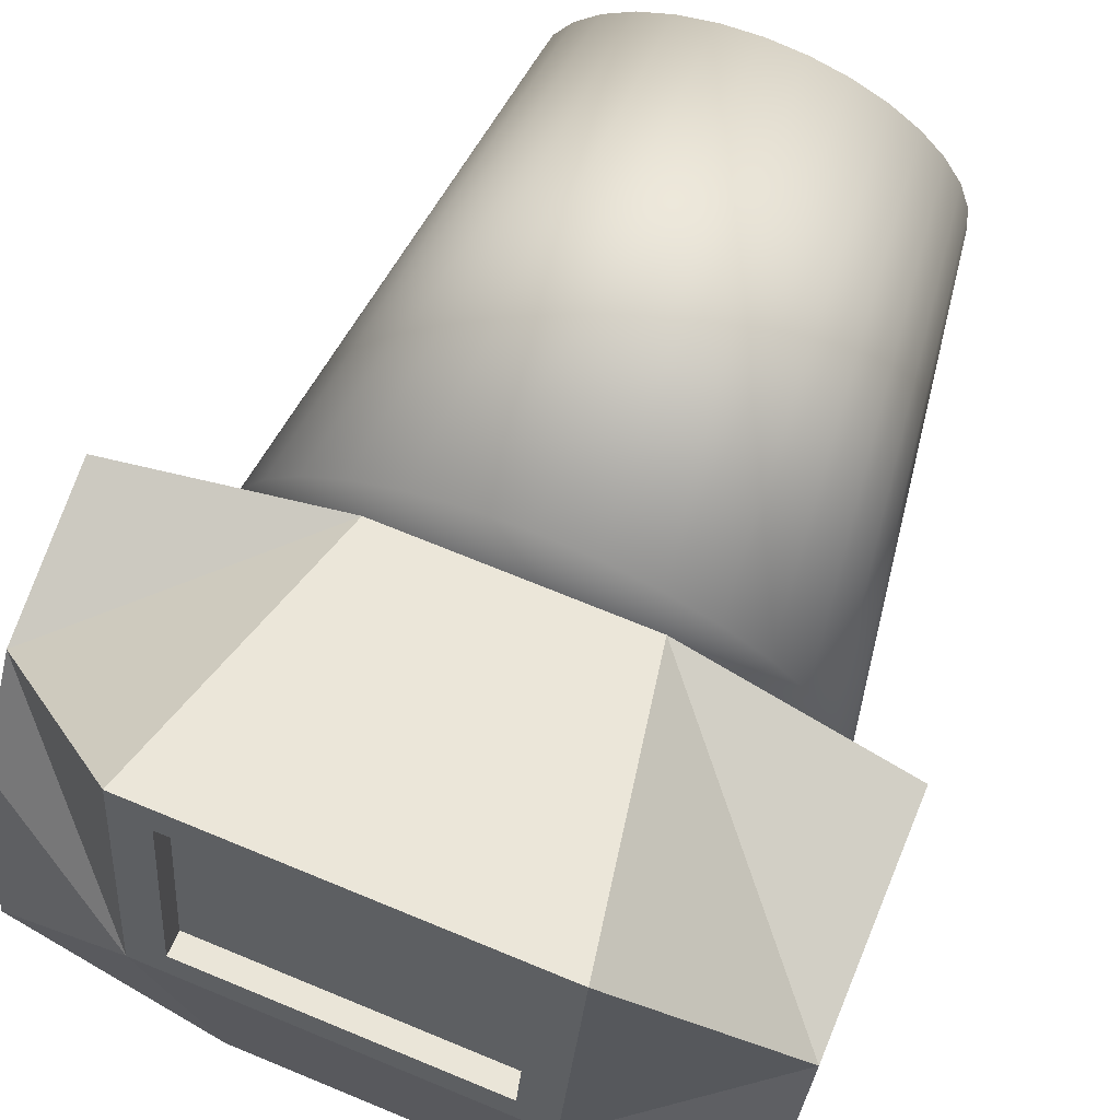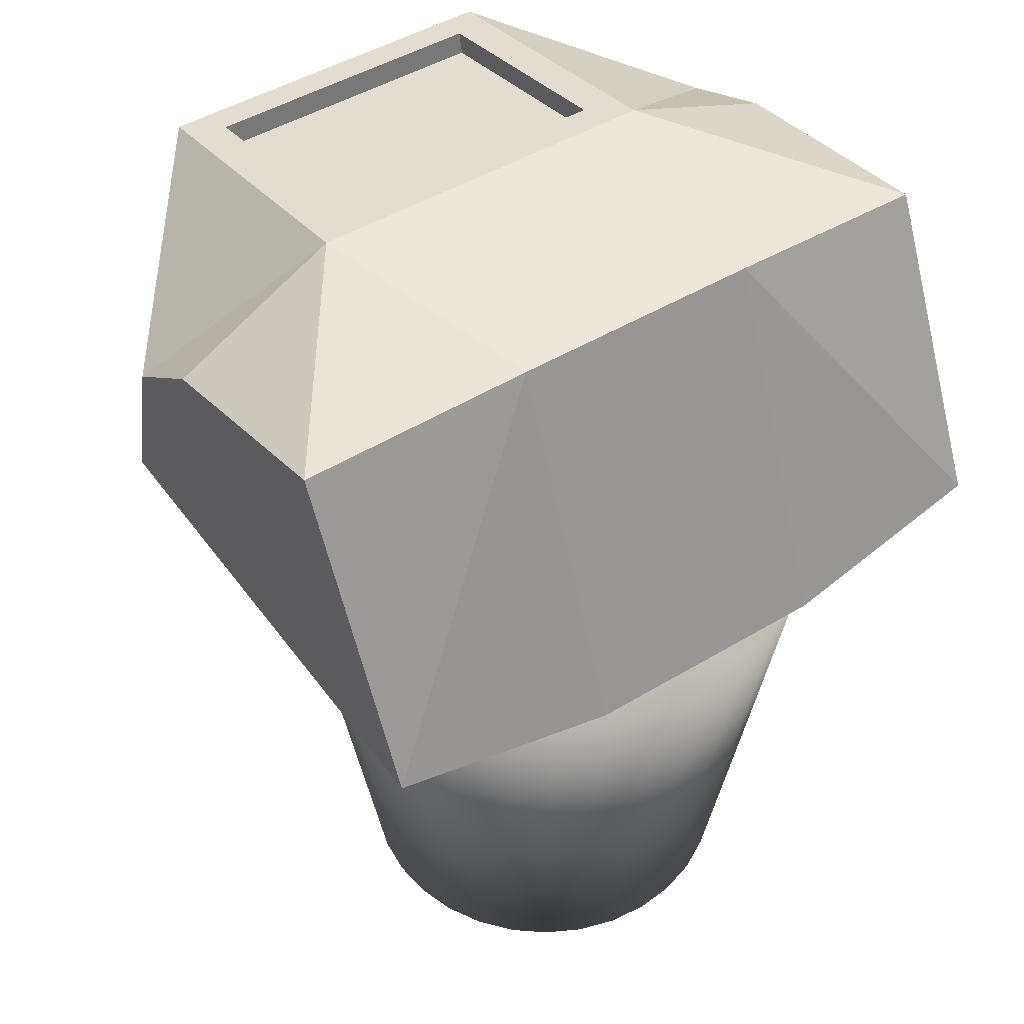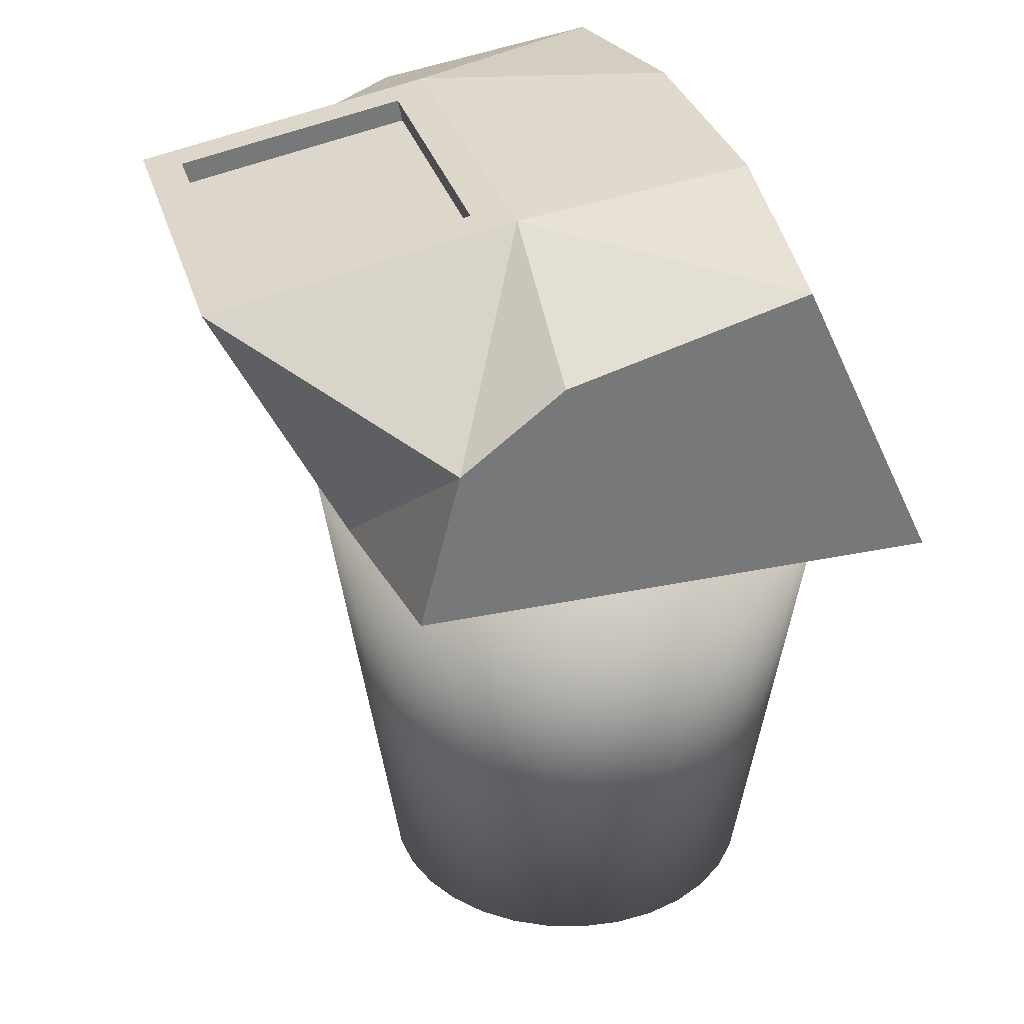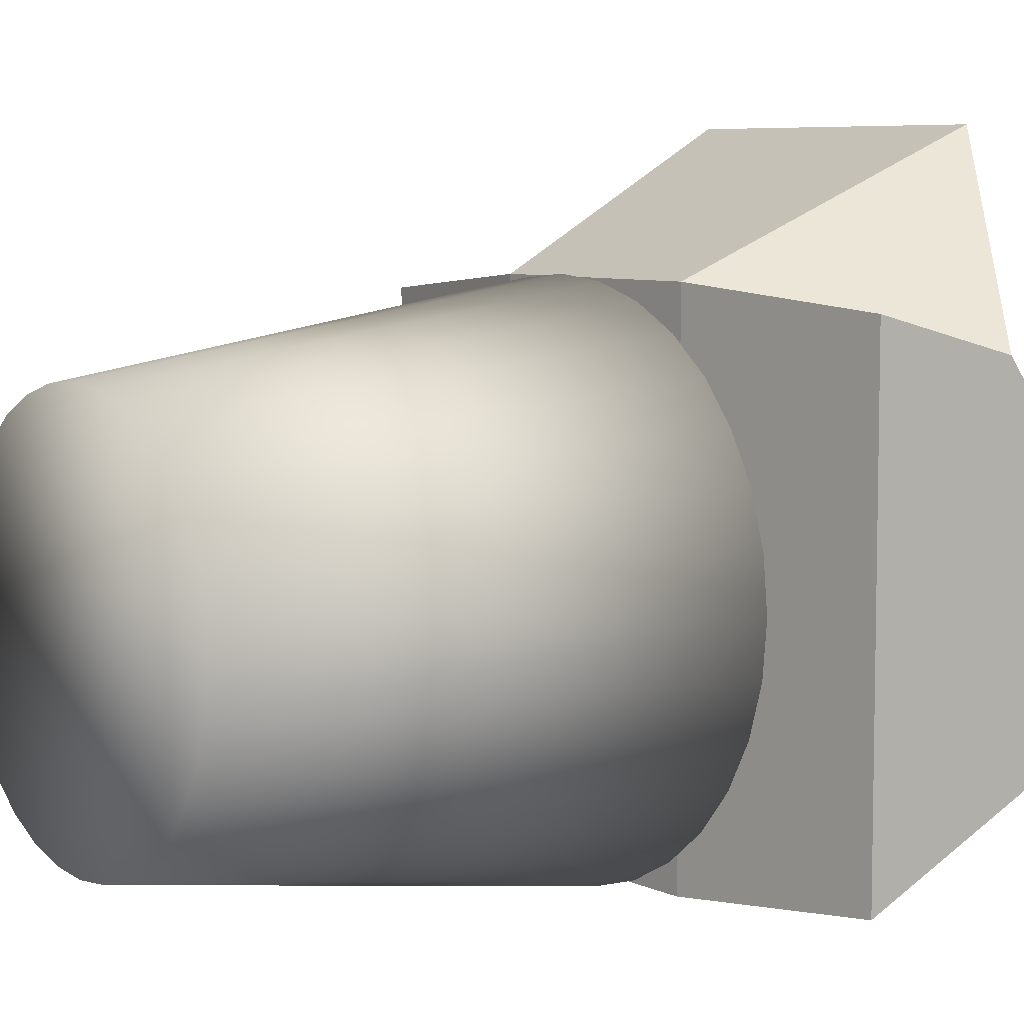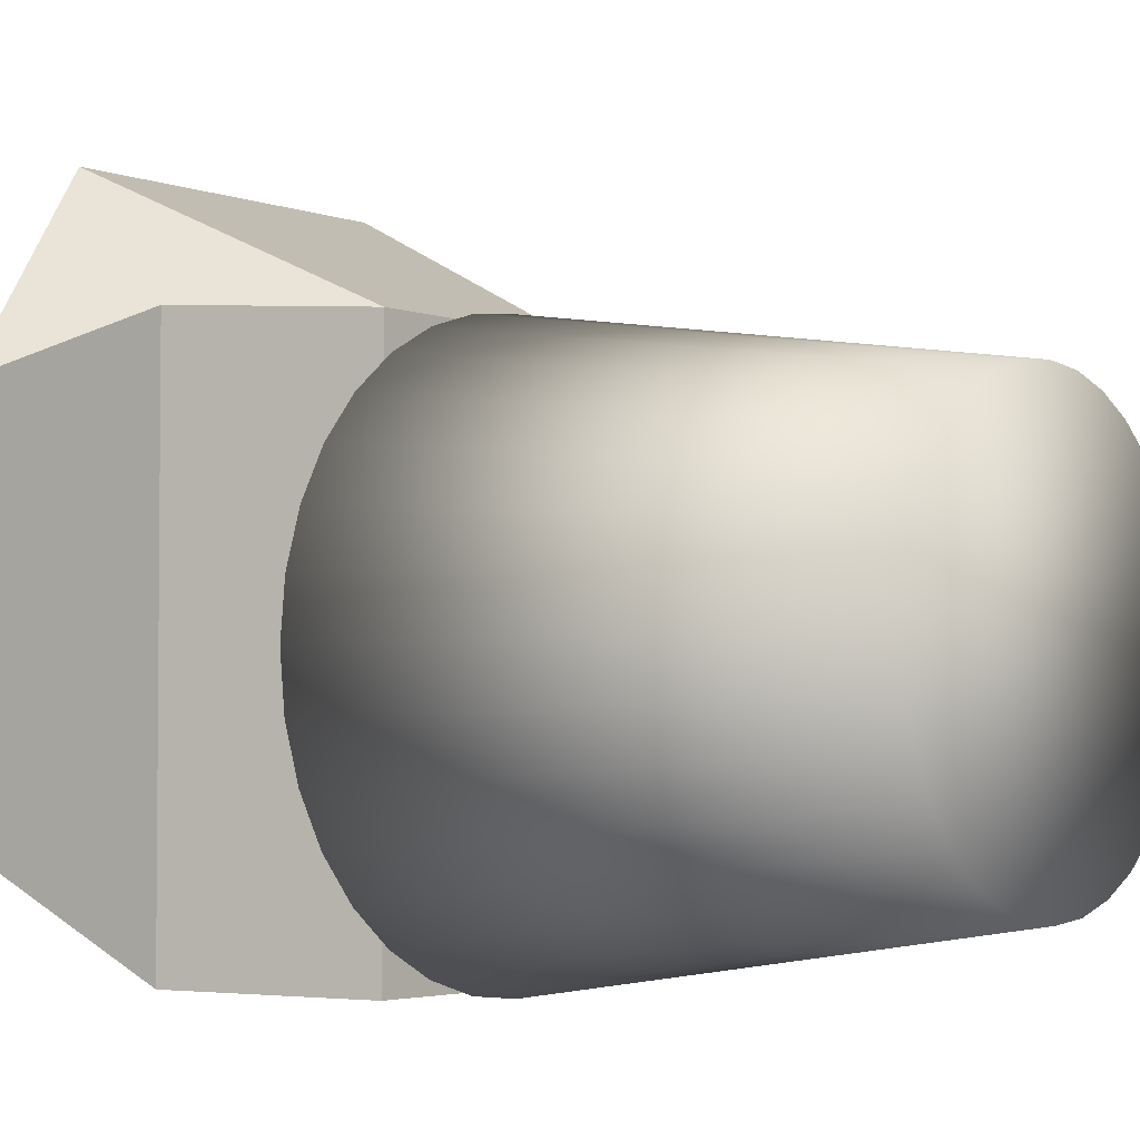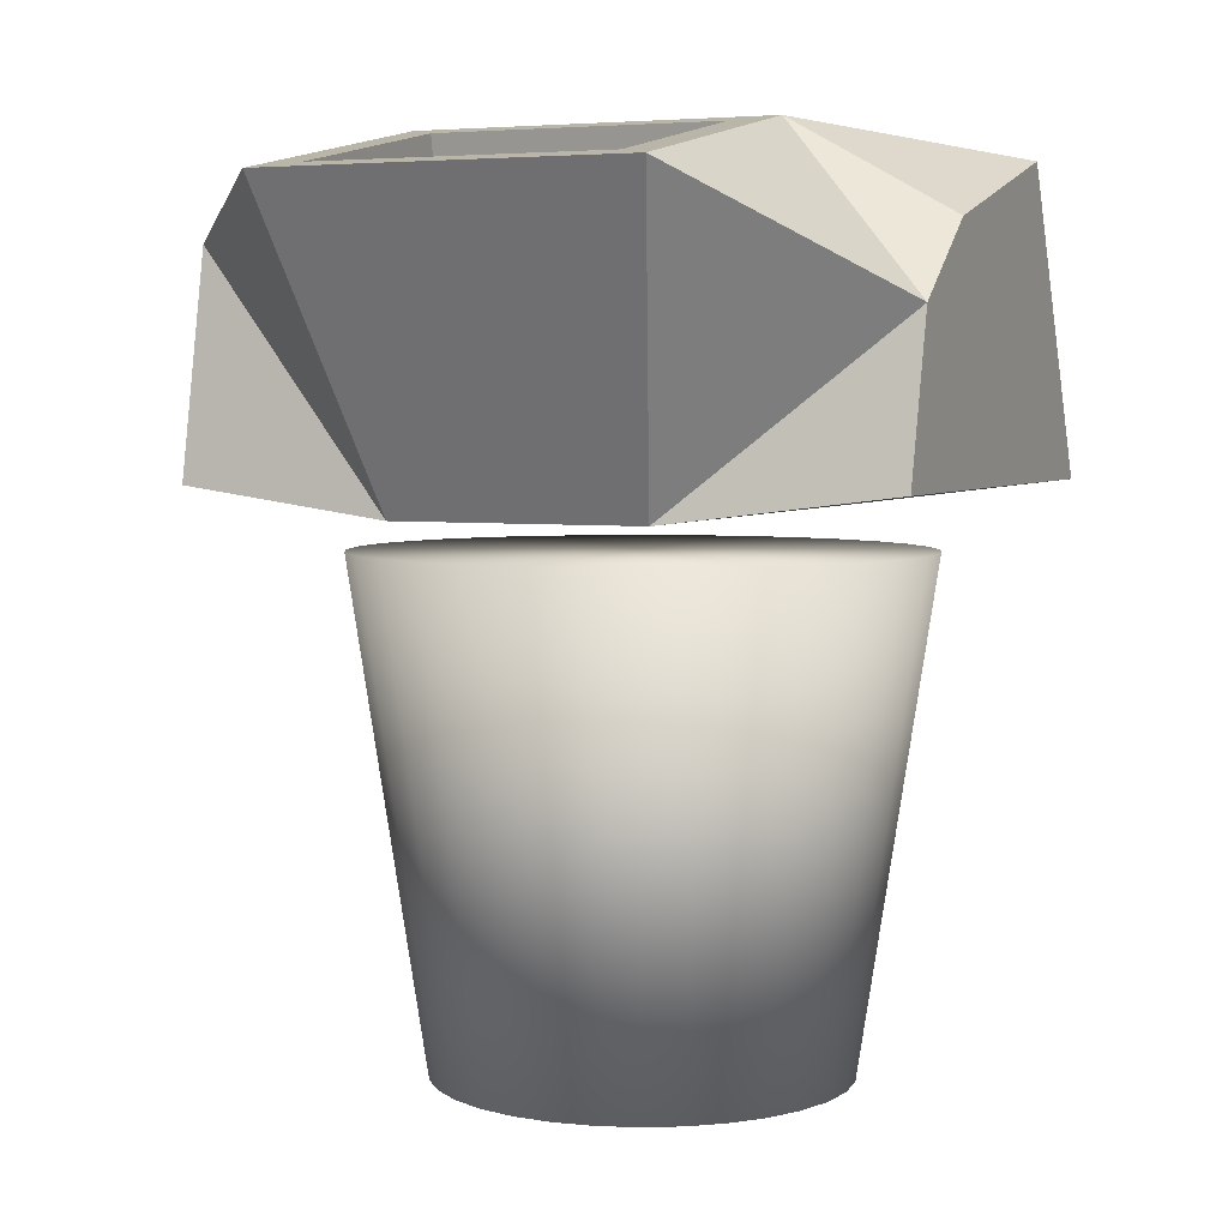
<metadata>
{"format":"obj","ext":"obj","renderer":"f3d","projection":"perspective","resolution":1024,"background":"white","views":[{"elev":70.7,"azim":22.4,"up":"+Y"},{"elev":47.3,"azim":-34.3,"up":"+Z"},{"elev":32.8,"azim":-106.1,"up":"+Z"},{"elev":6.8,"azim":-127.1,"up":"+Y"},{"elev":-3.3,"azim":128.2,"up":"+Y"},{"elev":4.5,"azim":-156.2,"up":"+Z"}]}
</metadata>
<code>
o Cube_Cube.001
v -0.25 -0.1855 0.2854
v -0.25 0.1855 0.2854
v 0.25 -0.1855 0.2854
v 0.25 0.1855 0.2854
v -0.25 -0.08448 0.5
v -0.25 0.1565 0.3991
v 0.25 -0.08448 0.5
v 0.25 0.1565 0.444
v 0.09004 -0.2004 0.2652
v -0.09004 -0.2004 0.2652
v -0.09004 0.2004 0.2652
v 0.09004 0.2004 0.2652
v -0.09004 -0.09941 0.5201
v 0.09004 -0.09941 0.5201
v 0.1048 0.2758 0.4842
v -0.1048 0.2758 0.4842
v -0.25 -0.01656 0.2854
v 0.25 -0.01656 0.2854
v 0.25 0.08446 0.4745
v -0.25 0.08446 0.454
v 0.1048 0.1088 0.5153
v -0.1048 0.1088 0.5153
v -0.09004 -0.0179 0.2652
v 0.09004 -0.0179 0.2652
v 0.1309 0.3015 0.4794
v -0.1309 0.3015 0.4794
v 0.1309 0.08313 0.5201
v -0.1309 0.08313 0.5201
v 0.1048 0.2728 0.4677
v -0.1048 0.2728 0.4677
v 0.1048 0.1057 0.4989
v -0.1048 0.1057 0.4989
v 0.1484 -0 -0.1233
v 0.2036 0 0.239
v 0.1455 -0.02895 -0.1233
v 0.1997 -0.03973 0.239
v 0.1371 -0.05679 -0.1233
v 0.1881 -0.07792 0.239
v 0.1234 -0.08244 -0.1233
v 0.1693 -0.1131 0.239
v 0.1049 -0.1049 -0.1233
v 0.144 -0.144 0.239
v 0.08244 -0.1234 -0.1233
v 0.1131 -0.1693 0.239
v 0.05679 -0.1371 -0.1233
v 0.07792 -0.1881 0.239
v 0.02895 -0.1455 -0.1233
v 0.03973 -0.1997 0.239
v -0 -0.1484 -0.1233
v -0 -0.2036 0.239
v -0.02895 -0.1455 -0.1233
v -0.03973 -0.1997 0.239
v -0.05679 -0.1371 -0.1233
v -0.07792 -0.1881 0.239
v -0.08244 -0.1234 -0.1233
v -0.1131 -0.1693 0.239
v -0.1049 -0.1049 -0.1233
v -0.144 -0.144 0.239
v -0.1234 -0.08244 -0.1233
v -0.1693 -0.1131 0.239
v -0.1371 -0.05679 -0.1233
v -0.1881 -0.07792 0.239
v -0.1455 -0.02895 -0.1233
v -0.1997 -0.03973 0.239
v -0.1484 -0 -0.1233
v -0.2036 0 0.239
v -0.1455 0.02895 -0.1233
v -0.1997 0.03973 0.239
v -0.1371 0.05679 -0.1233
v -0.1881 0.07792 0.239
v -0.1234 0.08244 -0.1233
v -0.1693 0.1131 0.239
v -0.1049 0.1049 -0.1233
v -0.144 0.144 0.239
v -0.08244 0.1234 -0.1233
v -0.1131 0.1693 0.239
v -0.05679 0.1371 -0.1233
v -0.07792 0.1881 0.239
v -0.02895 0.1455 -0.1233
v -0.03973 0.1997 0.239
v 0 0.1484 -0.1233
v -0 0.2036 0.239
v 0.02895 0.1455 -0.1233
v 0.03973 0.1997 0.239
v 0.05679 0.1371 -0.1233
v 0.07792 0.1881 0.239
v 0.08244 0.1234 -0.1233
v 0.1131 0.1693 0.239
v 0.1049 0.1049 -0.1233
v 0.144 0.144 0.239
v 0.1234 0.08244 -0.1233
v 0.1693 0.1131 0.239
v 0.1371 0.05679 -0.1233
v 0.1881 0.07792 0.239
v 0.1455 0.02895 -0.1233
v 0.1997 0.03973 0.239
v -0.25 0.1855 0.2854
v 0.25 0.1855 0.2854
v -0.09004 0.2004 0.2652
v 0.09004 0.2004 0.2652
v -0.09004 -0.0179 0.2652
v 0.09004 -0.0179 0.2652
f 24 4 18
f 18 8 19
f 28 6 20
f 6 17 20
f 13 1 10
f 11 6 26
f 8 12 25
f 12 26 25
f 3 14 9
f 14 10 9
f 8 27 19
f 22 30 16
f 2 23 17
f 11 24 23
f 23 9 10
f 1 23 10
f 27 13 14
f 7 27 14
f 5 17 1
f 28 5 13
f 18 7 3
f 24 3 9
f 15 26 16
f 21 25 15
f 16 28 22
f 22 27 21
f 29 32 31
f 16 29 15
f 21 32 22
f 15 31 21
f 11 97 99
f 24 101 102
f 12 99 100
f 12 98 100
f 24 12 4
f 18 4 8
f 28 26 6
f 6 2 17
f 13 5 1
f 11 2 6
f 8 4 12
f 12 11 26
f 3 7 14
f 14 13 10
f 8 25 27
f 22 32 30
f 2 11 23
f 11 12 24
f 23 24 9
f 1 17 23
f 27 28 13
f 7 19 27
f 5 20 17
f 28 20 5
f 18 19 7
f 24 18 3
f 15 25 26
f 21 27 25
f 16 26 28
f 22 28 27
f 29 30 32
f 16 30 29
f 21 31 32
f 15 29 31
f 11 2 97
f 24 23 101
f 12 11 99
f 12 4 98
f 34 35 33
f 36 37 35
f 38 39 37
f 40 41 39
f 42 43 41
f 44 45 43
f 45 48 47
f 47 50 49
f 49 52 51
f 52 53 51
f 54 55 53
f 56 57 55
f 57 60 59
f 60 61 59
f 62 63 61
f 63 66 65
f 66 67 65
f 68 69 67
f 70 71 69
f 72 73 71
f 74 75 73
f 75 78 77
f 77 80 79
f 80 81 79
f 81 84 83
f 83 86 85
f 86 87 85
f 88 89 87
f 90 91 89
f 92 93 91
f 86 70 54
f 94 95 93
f 96 33 95
f 79 87 95
f 34 36 35
f 36 38 37
f 38 40 39
f 40 42 41
f 42 44 43
f 44 46 45
f 45 46 48
f 47 48 50
f 49 50 52
f 52 54 53
f 54 56 55
f 56 58 57
f 57 58 60
f 60 62 61
f 62 64 63
f 63 64 66
f 66 68 67
f 68 70 69
f 70 72 71
f 72 74 73
f 74 76 75
f 75 76 78
f 77 78 80
f 80 82 81
f 81 82 84
f 83 84 86
f 86 88 87
f 88 90 89
f 90 92 91
f 92 94 93
f 38 36 34
f 34 96 94
f 94 92 90
f 90 88 86
f 86 84 82
f 82 80 86
f 80 78 86
f 78 76 74
f 74 72 70
f 70 68 66
f 66 64 62
f 62 60 58
f 58 56 54
f 54 52 46
f 52 50 46
f 50 48 46
f 46 44 38
f 44 42 38
f 42 40 38
f 38 34 94
f 94 90 86
f 78 74 86
f 74 70 86
f 70 66 62
f 62 58 70
f 58 54 70
f 38 94 86
f 54 46 38
f 38 86 54
f 94 96 95
f 96 34 33
f 95 33 35
f 35 37 39
f 39 41 43
f 43 45 47
f 47 49 51
f 51 53 55
f 55 57 63
f 57 59 63
f 59 61 63
f 63 65 71
f 65 67 71
f 67 69 71
f 71 73 75
f 75 77 71
f 77 79 71
f 79 81 87
f 81 83 87
f 83 85 87
f 87 89 91
f 91 93 95
f 95 35 39
f 39 43 95
f 43 47 95
f 47 51 55
f 87 91 95
f 47 55 95
f 55 63 95
f 63 71 95
f 71 79 95

</code>
